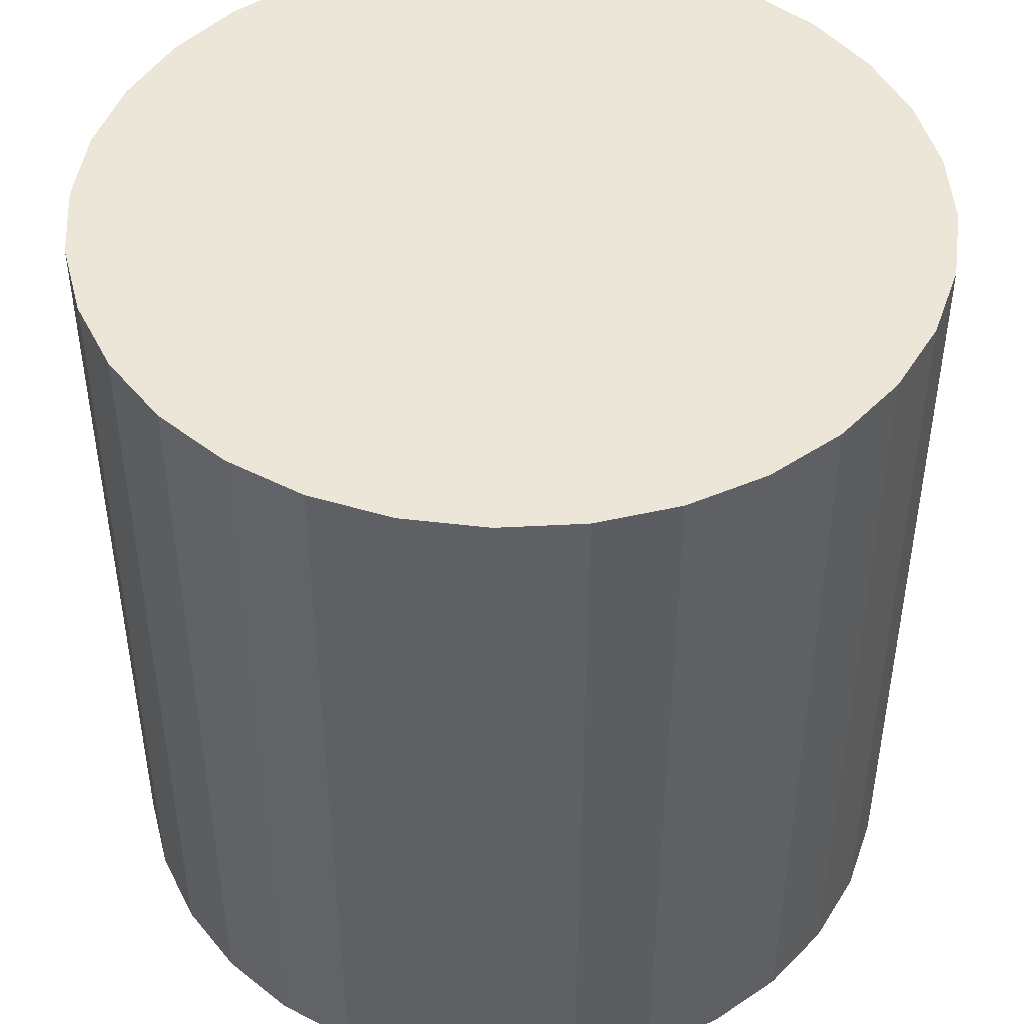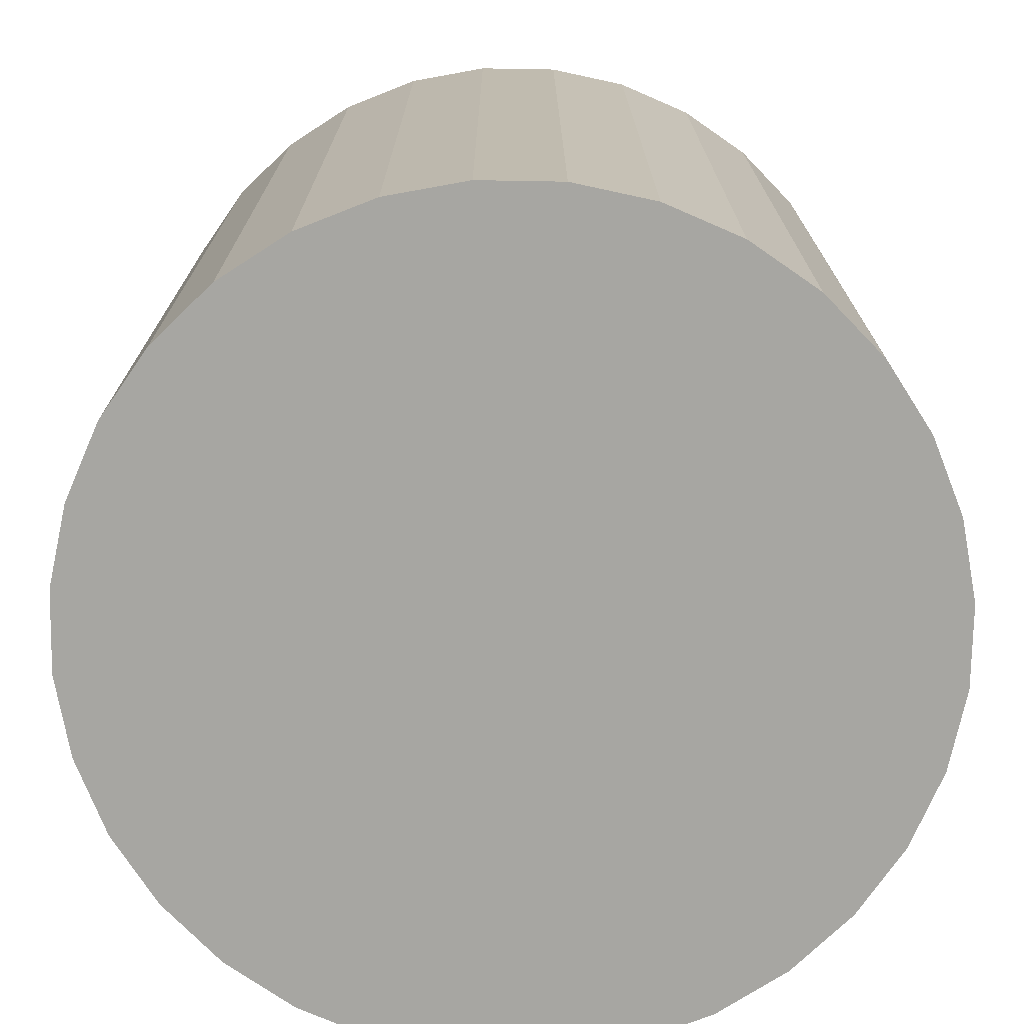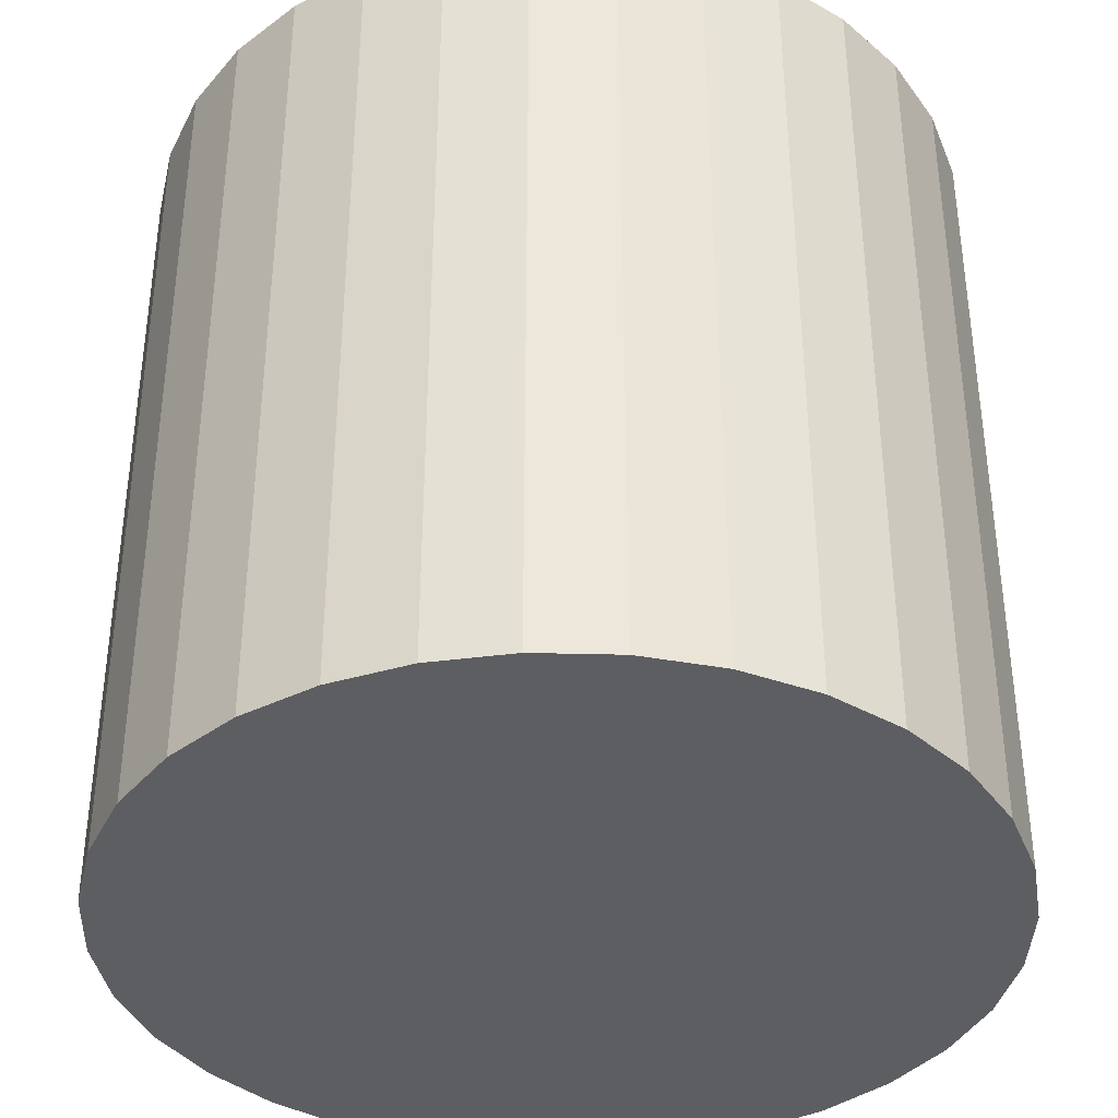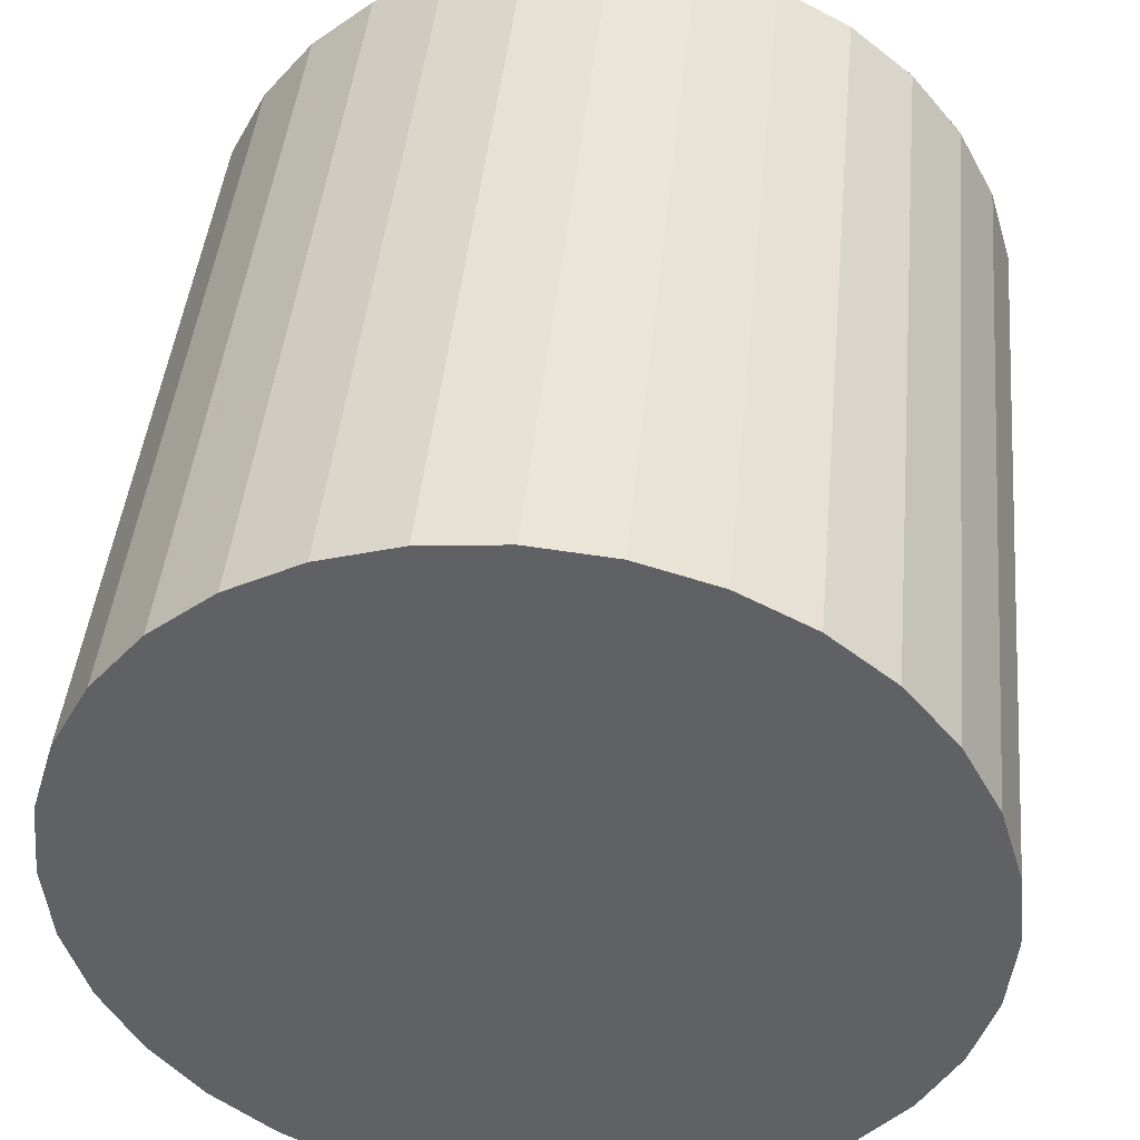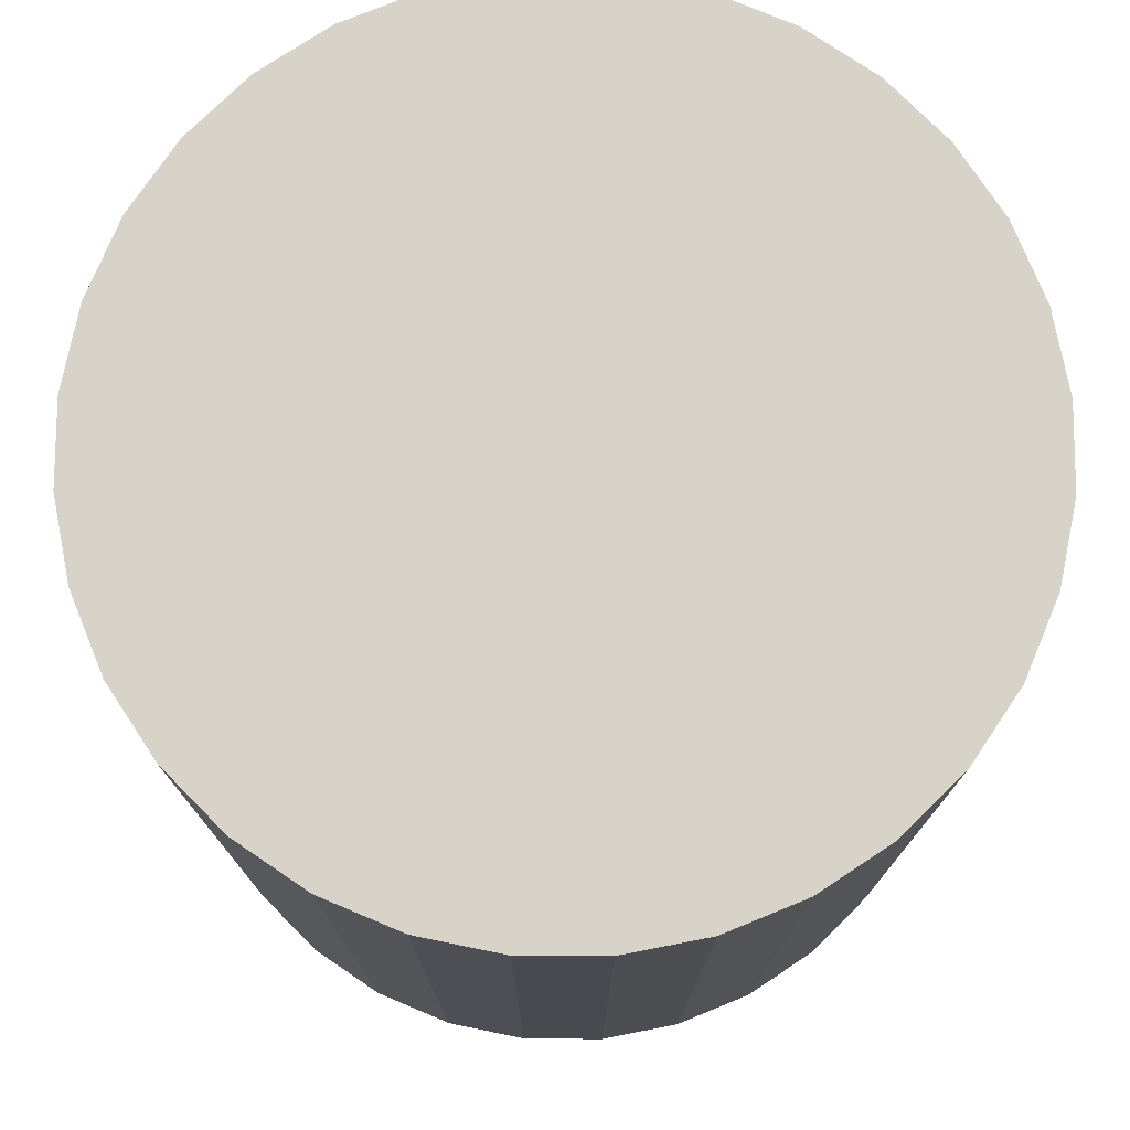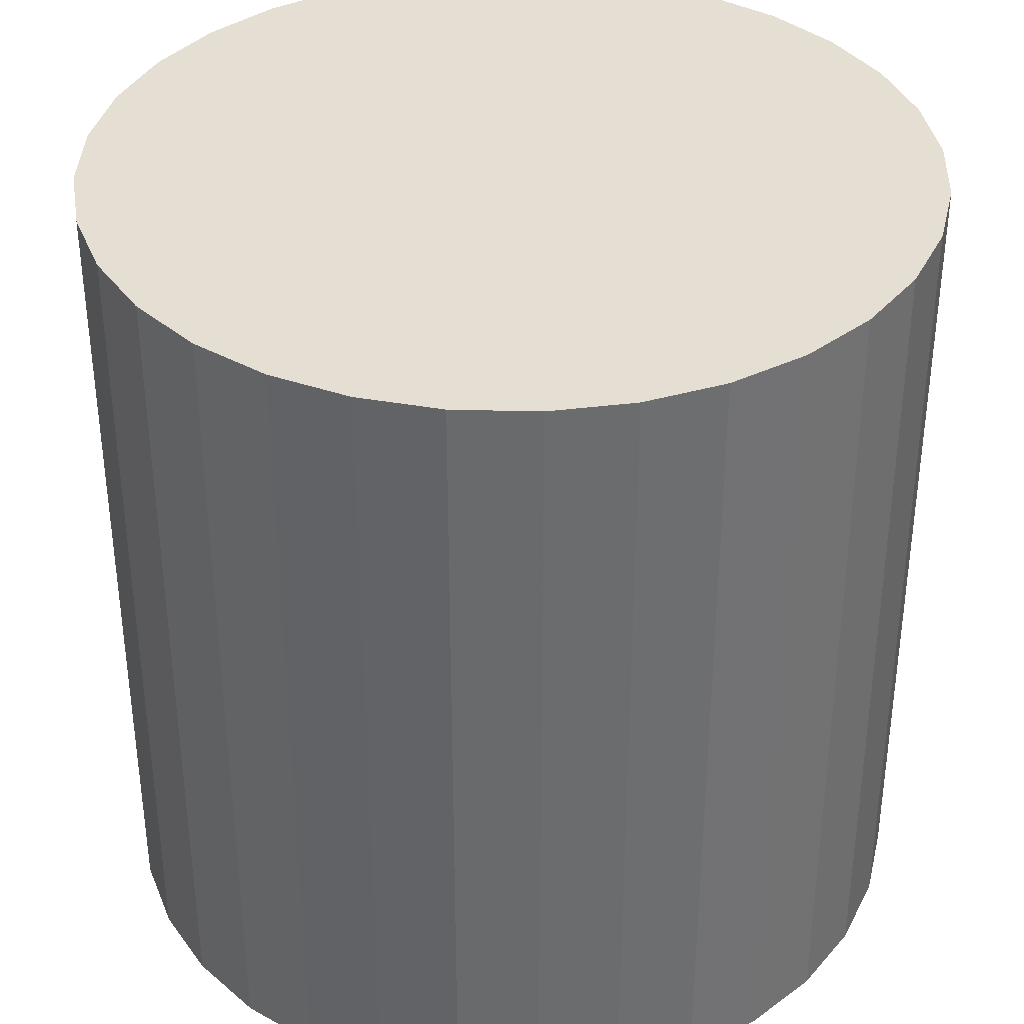
<metadata>
{"format":"obj","ext":"obj","renderer":"f3d","projection":"perspective","resolution":1024,"background":"white","views":[{"elev":46.3,"azim":-155.3,"up":"+Y"},{"elev":-74.0,"azim":-29.1,"up":"+Y"},{"elev":-38.1,"azim":-153.7,"up":"+Y"},{"elev":43.3,"azim":5.4,"up":"+Z"},{"elev":76.4,"azim":163.4,"up":"+Y"},{"elev":36.9,"azim":-26.2,"up":"+Y"}]}
</metadata>
<code>
o Cylinder
v 0 -1 -1
v 0 1 -1
v 0.1951 -1 -0.9808
v 0.1951 1 -0.9808
v 0.3827 -1 -0.9239
v 0.3827 1 -0.9239
v 0.5556 -1 -0.8315
v 0.5556 1 -0.8315
v 0.7071 -1 -0.7071
v 0.7071 1 -0.7071
v 0.8315 -1 -0.5556
v 0.8315 1 -0.5556
v 0.9239 -1 -0.3827
v 0.9239 1 -0.3827
v 0.9808 -1 -0.1951
v 0.9808 1 -0.1951
v 1 -1 -0
v 1 1 0
v 0.9808 -1 0.1951
v 0.9808 1 0.1951
v 0.9239 -1 0.3827
v 0.9239 1 0.3827
v 0.8315 -1 0.5556
v 0.8315 1 0.5556
v 0.7071 -1 0.7071
v 0.7071 1 0.7071
v 0.5556 -1 0.8315
v 0.5556 1 0.8315
v 0.3827 -1 0.9239
v 0.3827 1 0.9239
v 0.1951 -1 0.9808
v 0.1951 1 0.9808
v 0 -1 1
v 0 1 1
v -0.1951 -1 0.9808
v -0.1951 1 0.9808
v -0.3827 -1 0.9239
v -0.3827 1 0.9239
v -0.5556 -1 0.8315
v -0.5556 1 0.8315
v -0.7071 -1 0.7071
v -0.7071 1 0.7071
v -0.8315 -1 0.5556
v -0.8315 1 0.5556
v -0.9239 -1 0.3827
v -0.9239 1 0.3827
v -0.9808 -1 0.1951
v -0.9808 1 0.1951
v -1 -1 -0
v -1 1 0
v -0.9808 -1 -0.1951
v -0.9808 1 -0.1951
v -0.9239 -1 -0.3827
v -0.9239 1 -0.3827
v -0.8315 -1 -0.5556
v -0.8315 1 -0.5556
v -0.7071 -1 -0.7071
v -0.7071 1 -0.7071
v -0.5556 -1 -0.8315
v -0.5556 1 -0.8315
v -0.3827 -1 -0.9239
v -0.1951 -1 -0.9808
v -0.1951 1 -0.9808
v -0.3827 1 -0.9239
f 1 2 3
f 3 4 5
f 5 6 7
f 7 8 9
f 9 10 11
f 11 12 13
f 13 14 15
f 15 16 17
f 17 18 19
f 19 20 21
f 21 22 23
f 23 24 25
f 25 26 27
f 27 28 29
f 29 30 31
f 31 32 33
f 33 34 35
f 35 36 37
f 37 38 39
f 39 40 41
f 41 42 43
f 43 44 45
f 45 46 47
f 47 48 49
f 49 50 51
f 51 52 53
f 53 54 55
f 55 56 57
f 57 58 59
f 59 60 61
f 4 2 6
f 63 1 62
f 61 64 62
f 1 3 62
f 2 4 3
f 4 6 5
f 6 8 7
f 8 10 9
f 10 12 11
f 12 14 13
f 14 16 15
f 16 18 17
f 18 20 19
f 20 22 21
f 22 24 23
f 24 26 25
f 26 28 27
f 28 30 29
f 30 32 31
f 32 34 33
f 34 36 35
f 36 38 37
f 38 40 39
f 40 42 41
f 42 44 43
f 44 46 45
f 46 48 47
f 48 50 49
f 50 52 51
f 52 54 53
f 54 56 55
f 56 58 57
f 58 60 59
f 60 64 61
f 2 63 6
f 63 64 6
f 64 60 6
f 60 58 6
f 58 56 6
f 56 54 6
f 54 52 6
f 52 50 6
f 50 48 6
f 48 46 6
f 46 44 6
f 44 42 6
f 42 40 6
f 38 36 34
f 38 34 32
f 40 38 32
f 6 40 32
f 28 32 30
f 26 32 28
f 24 32 26
f 22 32 24
f 20 32 22
f 10 14 12
f 10 16 14
f 18 32 20
f 16 32 18
f 10 32 16
f 8 6 32
f 10 8 32
f 2 1 63
f 64 63 62
f 3 5 62
f 5 7 62
f 7 9 62
f 9 11 62
f 11 13 62
f 13 15 62
f 15 17 62
f 17 19 62
f 19 21 62
f 21 23 62
f 23 25 62
f 53 49 51
f 25 27 29
f 62 25 29
f 35 31 33
f 35 29 31
f 62 29 35
f 41 37 39
f 41 35 37
f 62 35 41
f 47 43 45
f 61 62 41
f 53 47 49
f 53 43 47
f 59 61 41
f 57 59 41
f 55 57 41
f 53 55 43
f 55 41 43

</code>
